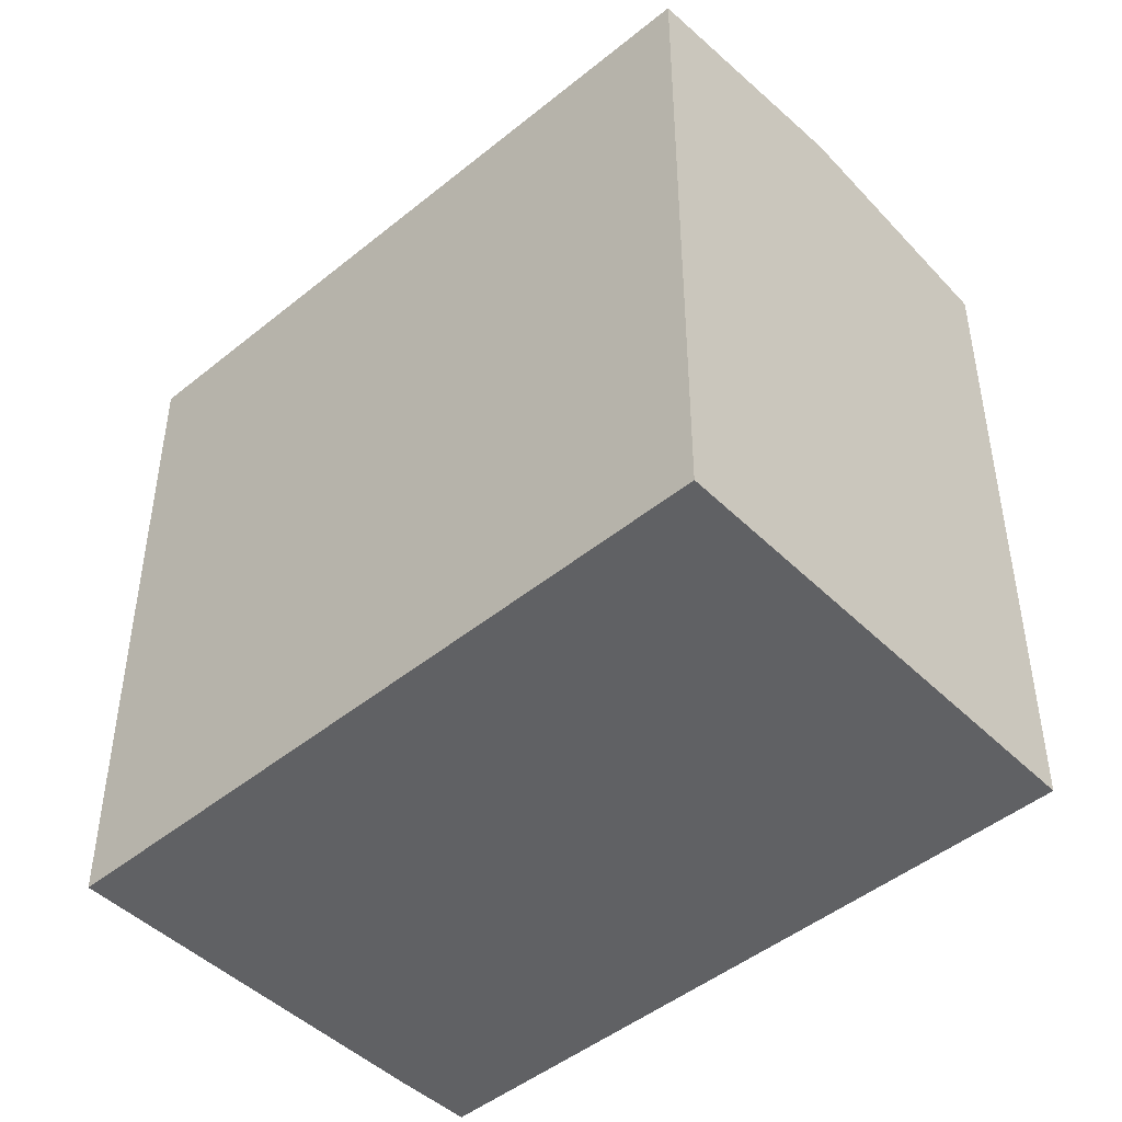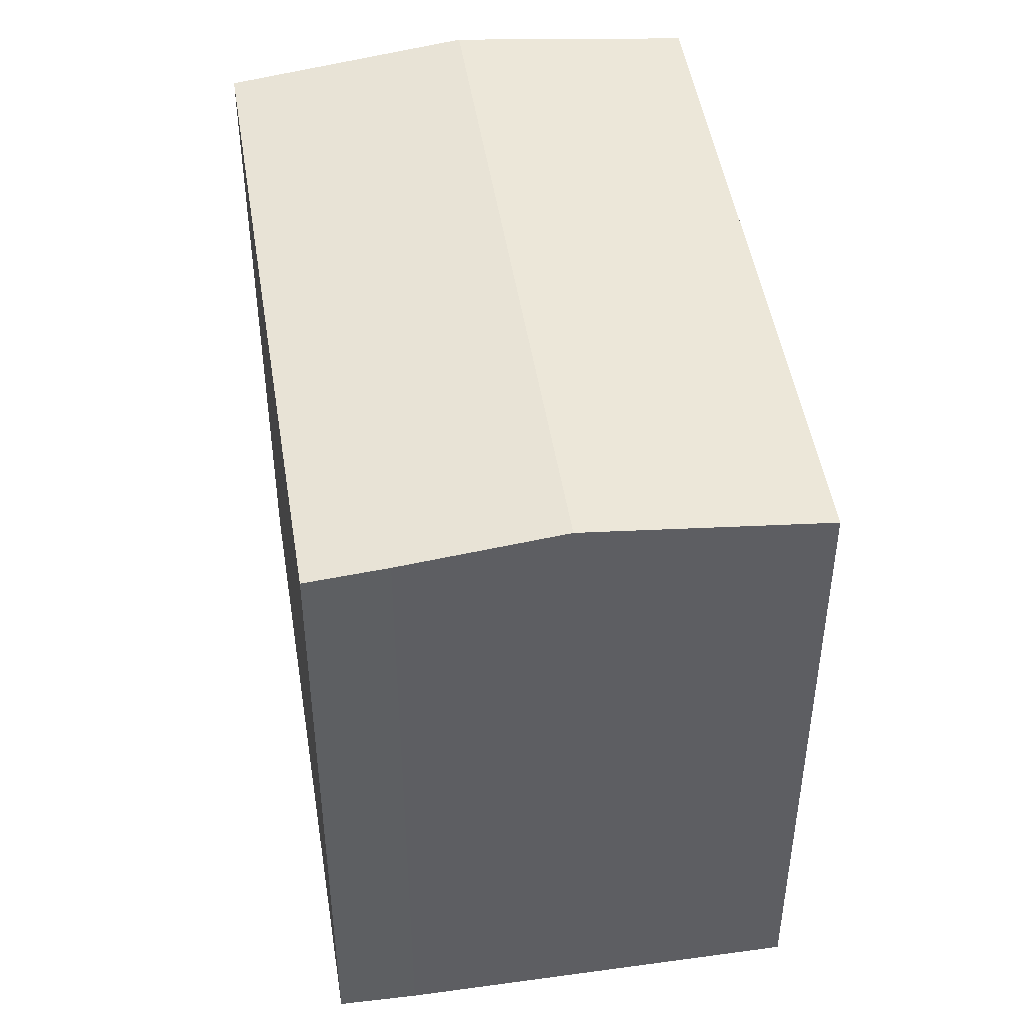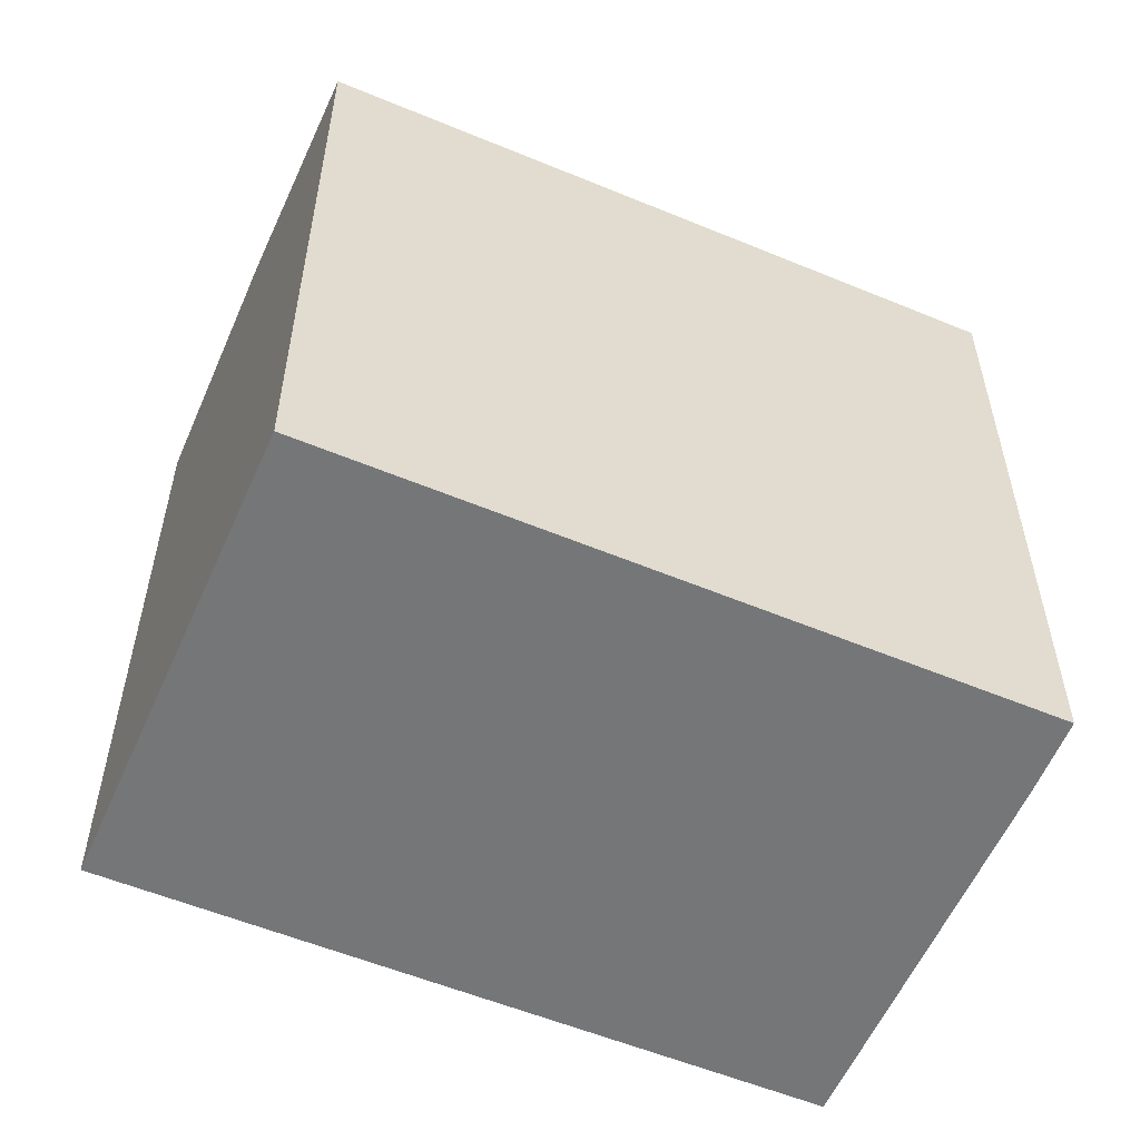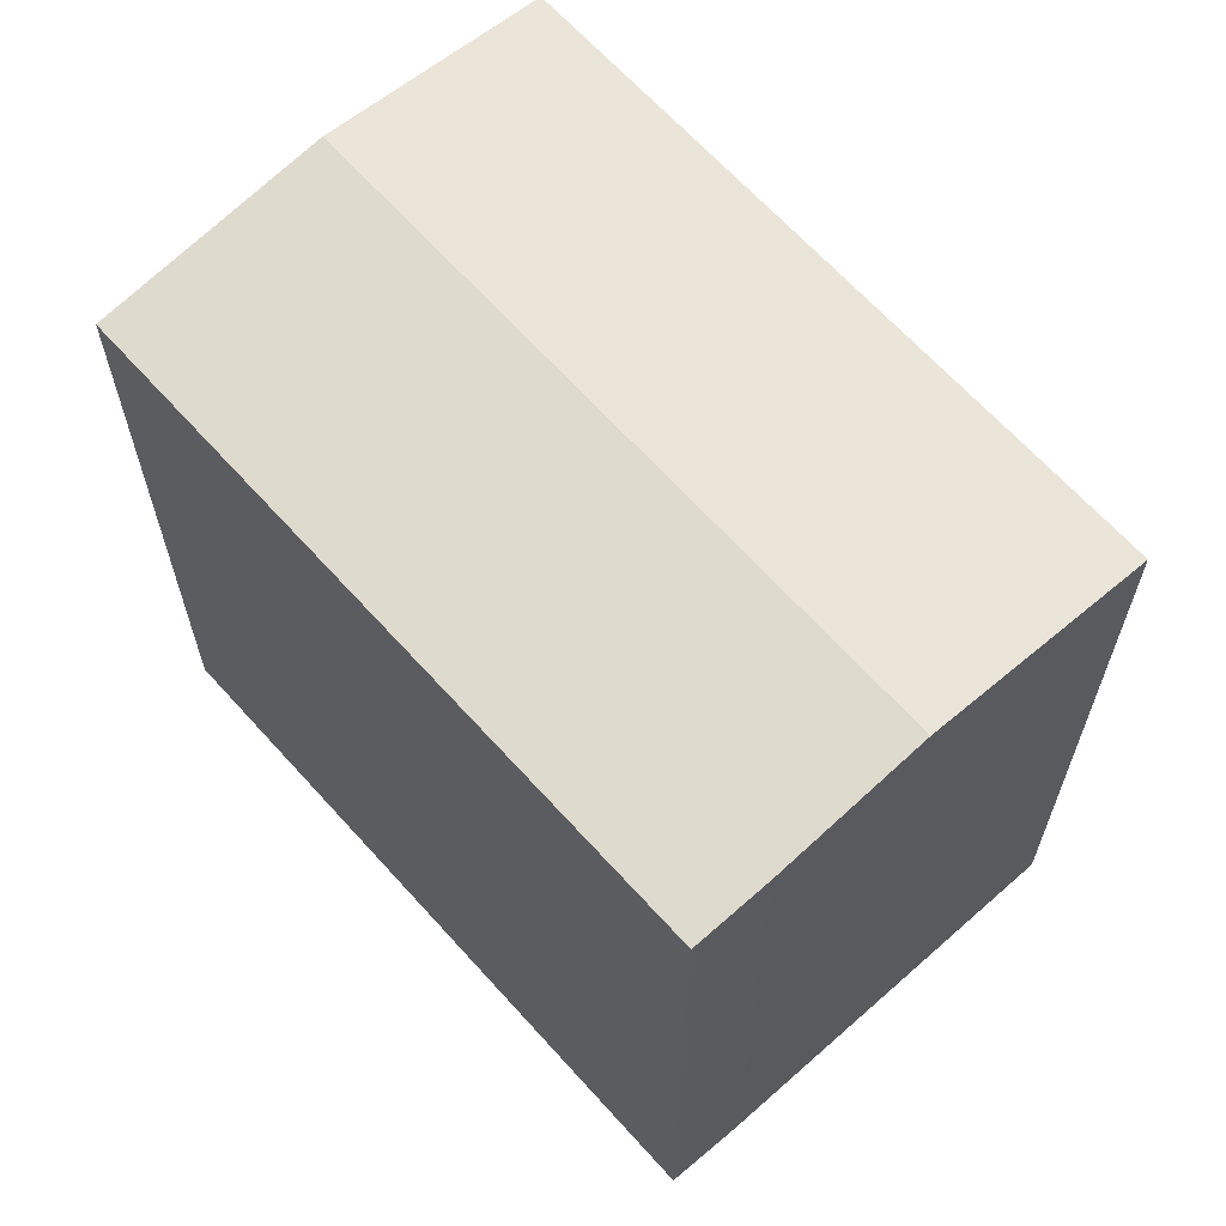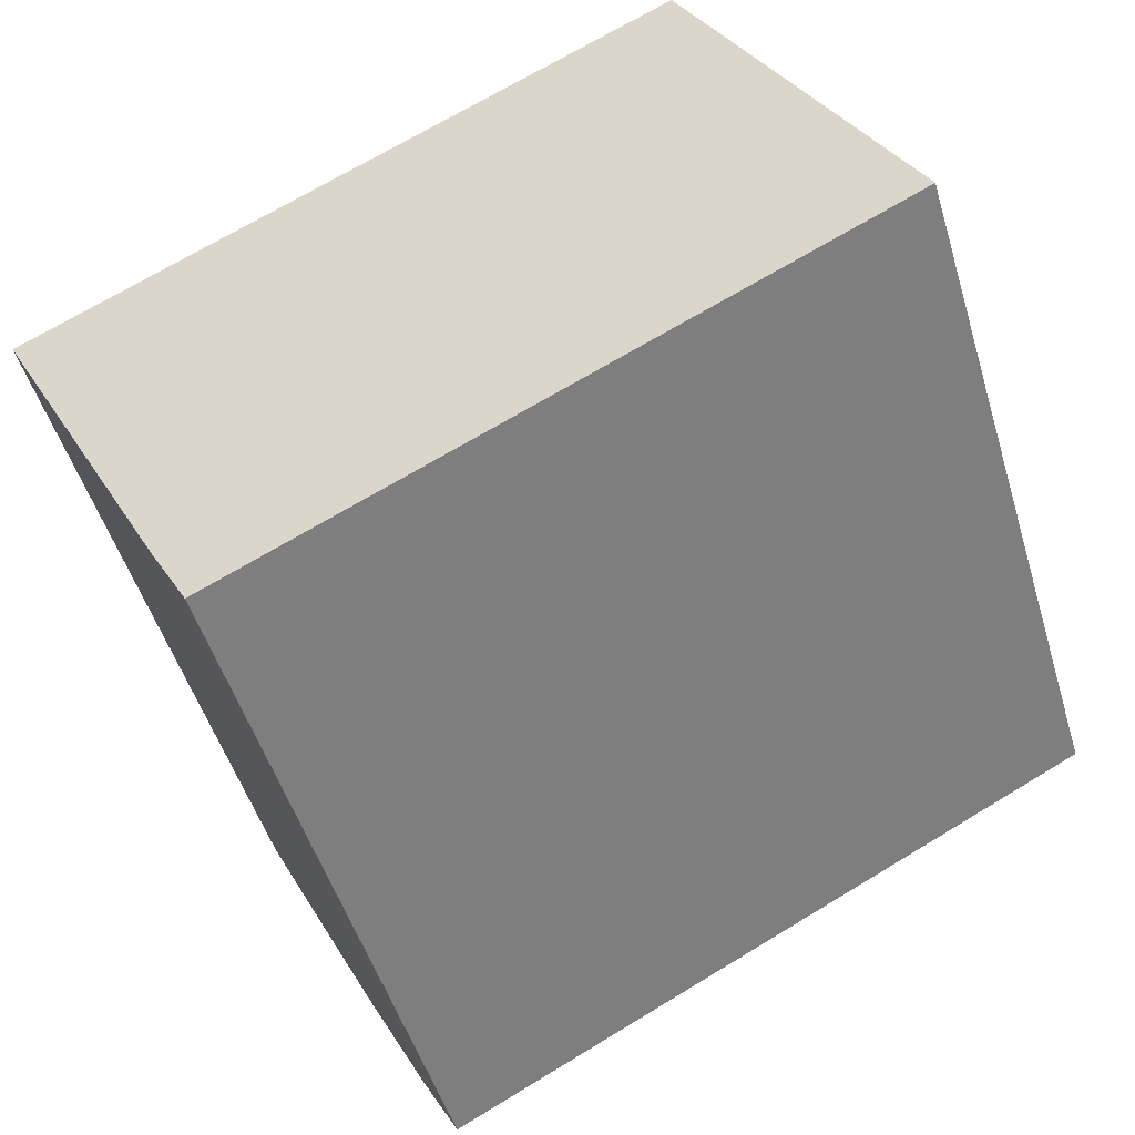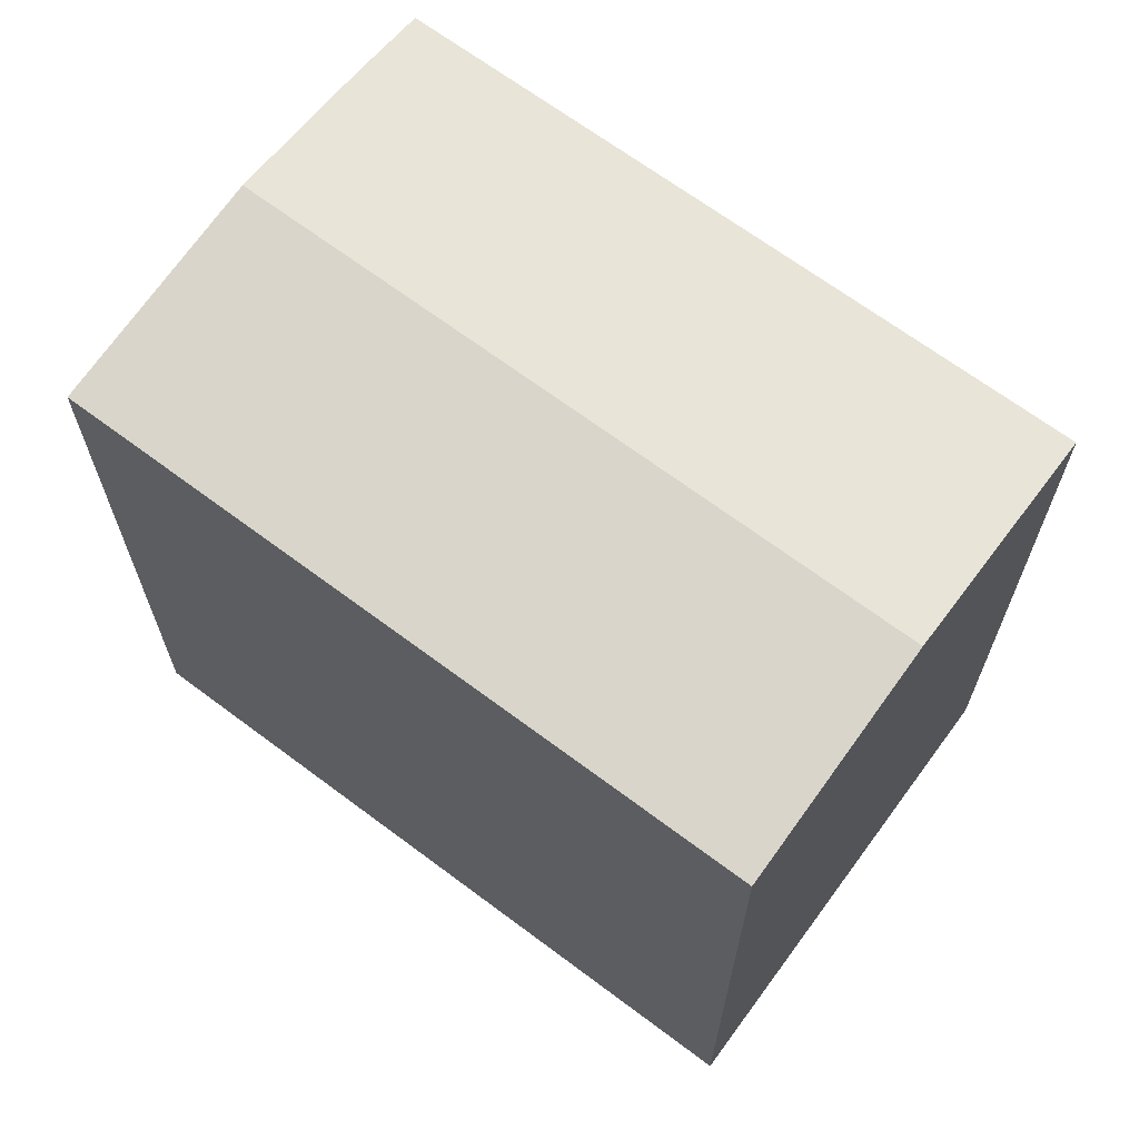
<metadata>
{"format":"obj","ext":"obj","renderer":"f3d","projection":"perspective","resolution":1024,"background":"white","views":[{"elev":-47.0,"azim":15.6,"up":"+Y"},{"elev":47.4,"azim":-125.9,"up":"+Y"},{"elev":-56.8,"azim":129.7,"up":"+Y"},{"elev":65.0,"azim":-158.8,"up":"+Y"},{"elev":-50.0,"azim":16.6,"up":"+Z"},{"elev":67.8,"azim":9.8,"up":"+Y"}]}
</metadata>
<code>
v  5.847 18.33 -11.32
v  19.85 19.05 2.983
v  22.72 18.32 -2.772
v  2.906 19.05 -5.685
v  4.84 18.57 -9.466
v  0.144 18.36 -0.283
v  0 18.32 1.122e-15
v  13.45 18.32 6.88
v  14.41 18.32 7.374
v  16.44 18.32 8.408
v  17 18.32 8.698
v  4.84 5.796e-16 -9.466
v  5.847 6.934e-16 -11.32
v  0 0 0
v  2.906 3.481e-16 -5.685
v  0.144 1.733e-17 -0.283
v  13.45 -4.213e-16 6.88
v  16.44 -5.148e-16 8.408
v  17 -5.326e-16 8.698
v  14.41 -4.515e-16 7.374
v  22.72 1.697e-16 -2.772
v  19.85 -1.827e-16 2.983
g defaultobject
f 1 2 3
f 2 1 4
f 4 1 5
f 6 2 4
f 2 6 7
f 2 7 8
f 2 8 9
f 2 9 10
f 2 10 11
f 1 12 5
f 12 1 13
f 12 4 5
f 4 12 6
f 6 12 7
f 7 12 14
f 14 12 15
f 14 15 16
f 14 8 7
f 8 14 9
f 9 14 10
f 10 14 11
f 11 14 17
f 11 17 18
f 11 18 19
f 18 17 20
f 19 2 11
f 2 19 3
f 3 19 21
f 21 19 22
f 3 13 1
f 13 3 21
f 18 22 19
f 22 18 20
f 22 20 17
f 22 17 14
f 22 14 21
f 21 14 13
f 13 14 16
f 13 16 15
f 13 15 12

</code>
